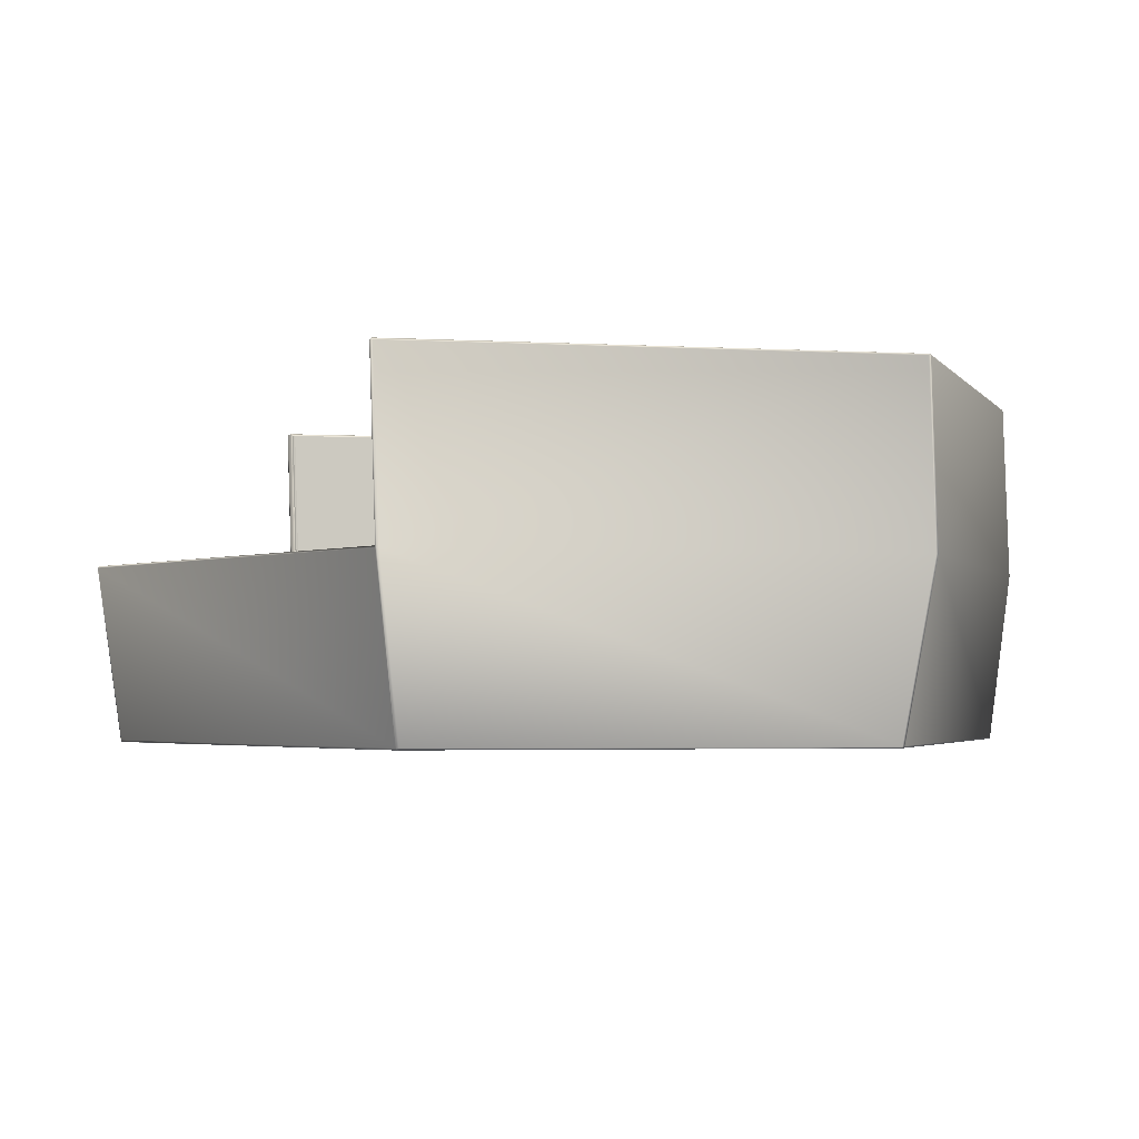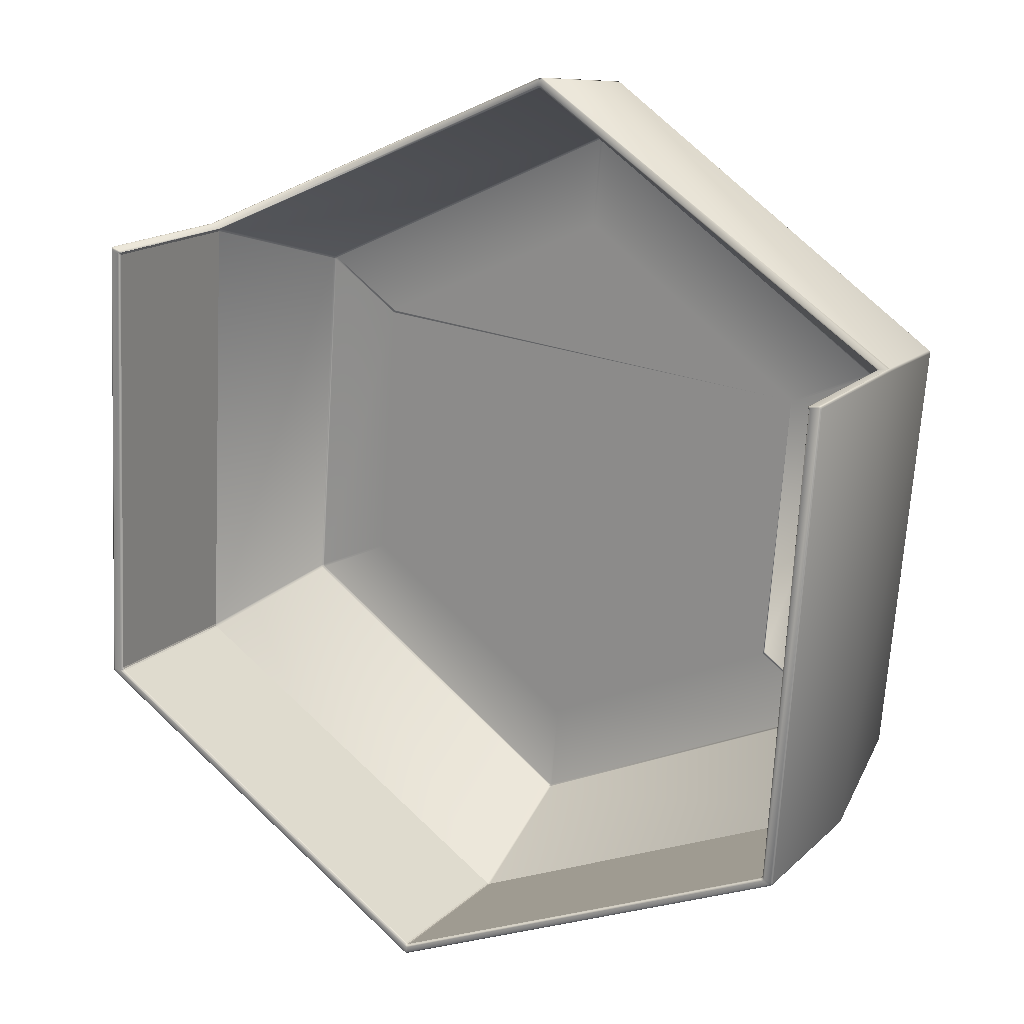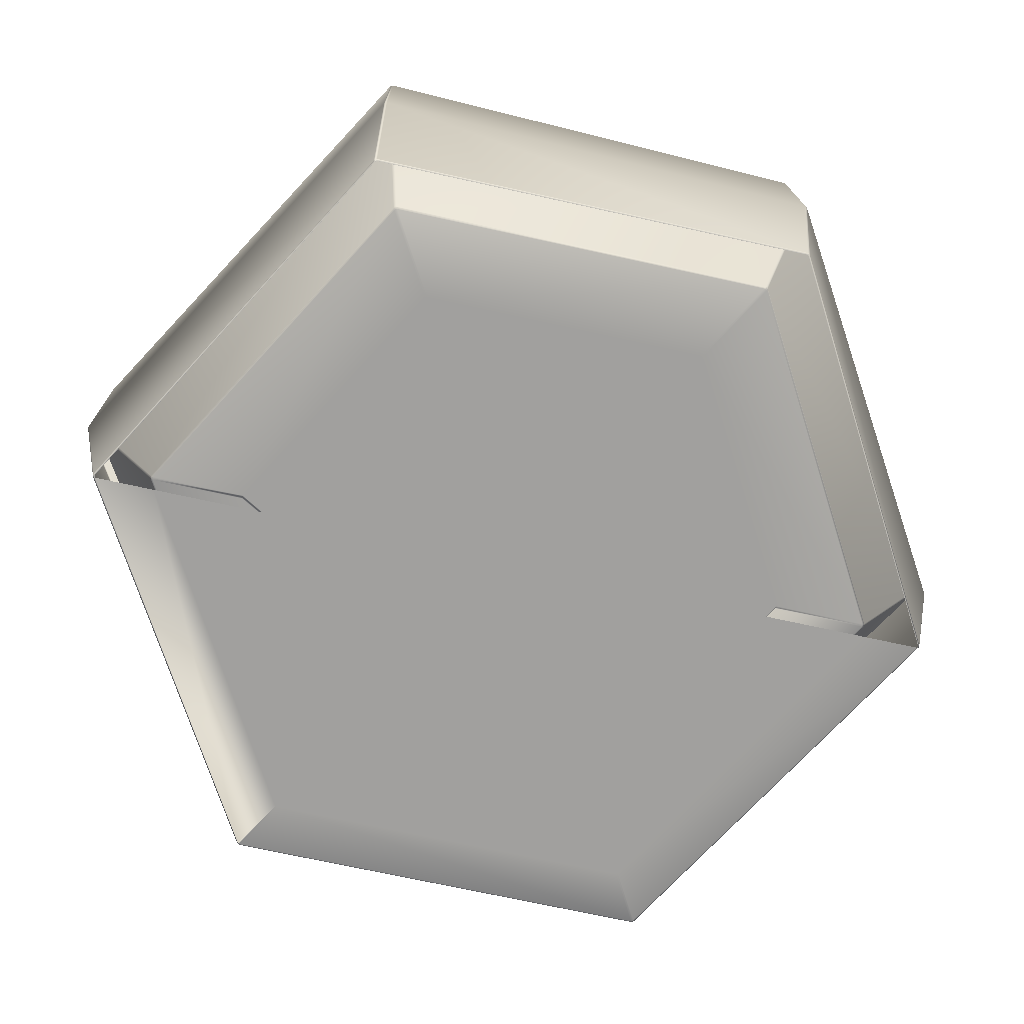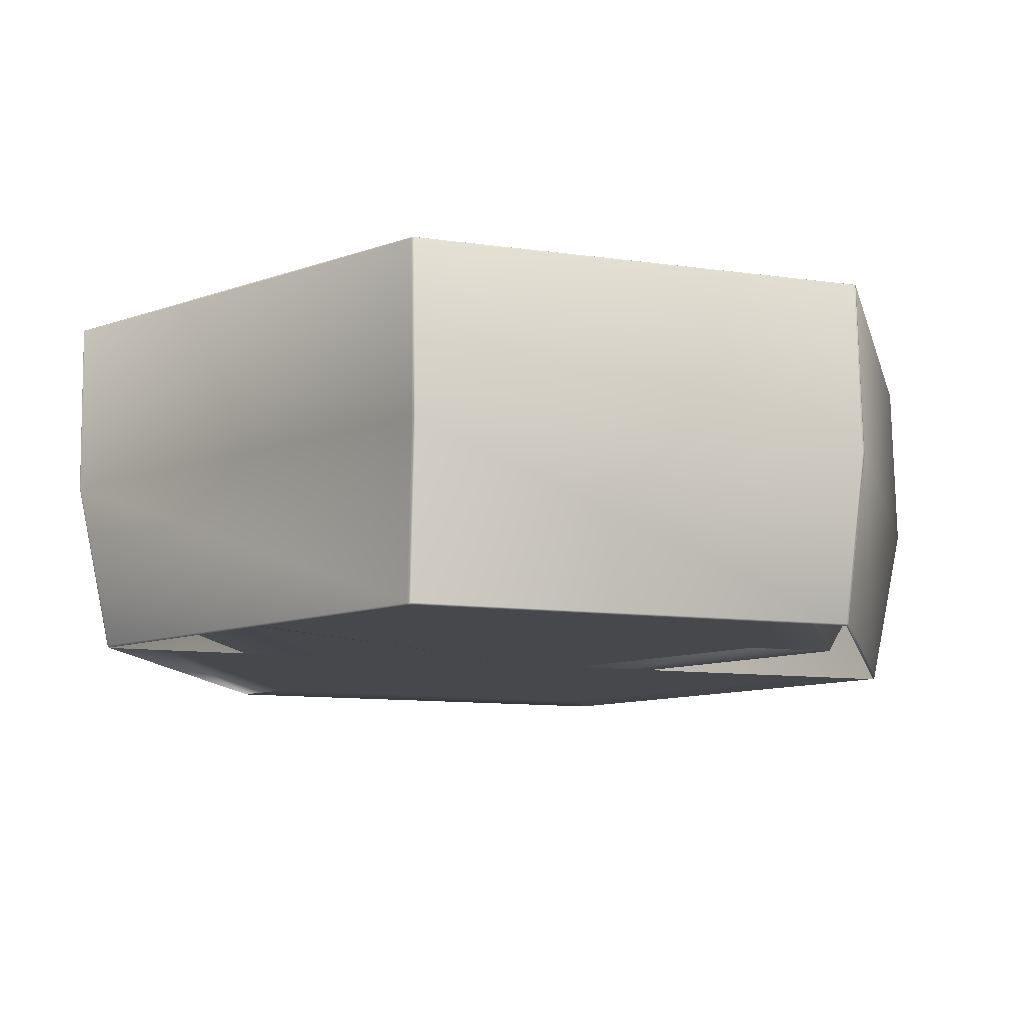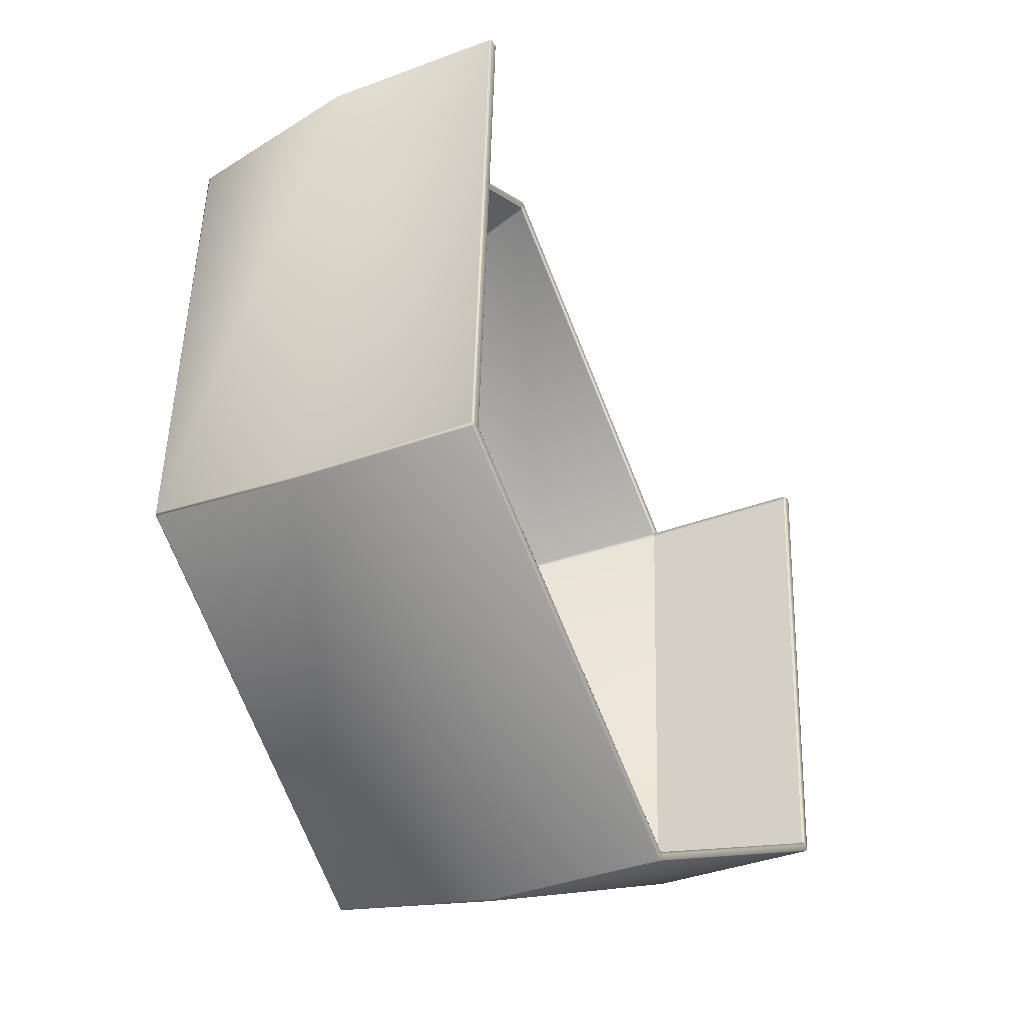
<metadata>
{"format":"obj","ext":"obj","renderer":"f3d","projection":"perspective","resolution":1024,"background":"white","views":[{"elev":-2.7,"azim":74.7,"up":"+Y"},{"elev":18.3,"azim":-149.5,"up":"+Z"},{"elev":-71.8,"azim":133.3,"up":"+Y"},{"elev":-11.1,"azim":127.9,"up":"+Y"},{"elev":-33.7,"azim":116.4,"up":"+Z"}]}
</metadata>
<code>
o Circle
v -6.5 -0.006681 -4.787
v -7.641 0.03436 -5.659
v -7.684 0.03436 -5.597
v -7.67 0.03435 -5.633
v -7.63 0.004732 -5.651
v -7.672 0.004735 -5.588
v -7.658 0.004728 -5.625
v -8.433 0.03771 4.288
v -8.4 0.03775 4.356
v -8.425 0.03773 4.326
v -7.14 -0.003819 3.666
v -7.107 -0.003778 3.735
v -7.132 -0.003801 3.705
v -8.42 0.008076 4.282
v -8.387 0.008117 4.35
v -8.412 0.008095 4.32
v -0.214 0.04374 9.947
v -0.1392 0.04378 9.953
v -0.1773 0.04377 9.959
v -0.1062 0.00135 8.516
v -0.03026 0.001388 8.522
v -0.06892 0.001372 8.528
v -0.2132 0.0141 9.933
v -0.1379 0.01414 9.938
v -0.1762 0.01413 9.945
v 8.796 0.04643 5.659
v 8.838 0.04643 5.597
v 8.824 0.04644 5.633
v 7.611 0.003654 4.85
v 8.784 0.01679 5.651
v 8.827 0.01679 5.588
v 8.813 0.01679 5.625
v 9.587 0.04308 -4.288
v 9.555 0.04304 -4.356
v 9.579 0.04306 -4.326
v 9.574 0.01344 -4.282
v 9.542 0.0134 -4.35
v 9.566 0.01343 -4.32
v 1.368 0.03705 -9.947
v 1.293 0.03701 -9.953
v 1.332 0.03702 -9.959
v 1.367 0.007416 -9.933
v 1.292 0.007378 -9.938
v 1.331 0.007394 -9.945
v -8.281 3.786 -6.099
v -8.239 3.786 -6.161
v -8.268 3.786 -6.135
v -8.876 3.831 4.827
v -8.92 3.789 4.848
v -8.953 3.789 4.78
v -8.945 3.789 4.818
v -8.907 3.819 4.842
v -0.2113 3.837 10.43
v -0.1359 3.837 10.44
v -0.1743 3.837 10.45
v -0.1398 3.795 10.49
v -0.2146 3.795 10.48
v -0.1779 3.795 10.49
v -0.2137 3.825 10.47
v -0.1386 3.825 10.47
v -0.1769 3.825 10.48
v 9.339 3.84 6.147
v 9.422 3.798 6.112
v 9.38 3.798 6.174
v 9.408 3.798 6.148
v 9.368 3.828 6.166
v 10.06 3.795 -4.879
v 10.09 3.795 -4.811
v 10.08 3.795 -4.849
v 1.293 3.788 -10.48
v 1.368 3.789 -10.48
v 1.331 3.789 -10.49
v -7.984 3.777 -6.046
v -8.031 3.777 -5.977
v -8.015 3.777 -6.017
v -8.665 3.78 4.698
v -8.629 3.78 4.773
v -8.656 3.78 4.74
v -8.688 3.831 4.802
v -8.647 3.816 4.781
v -0.1894 3.785 10.23
v -0.1071 3.785 10.24
v -0.149 3.785 10.25
v -0.1117 3.837 10.31
v -0.1947 3.837 10.3
v -0.1539 3.837 10.31
v -0.191 3.822 10.25
v -0.1084 3.822 10.26
v -0.1504 3.822 10.27
v 9.124 3.787 6.061
v 9.171 3.787 5.992
v 9.156 3.787 6.032
v 9.178 3.839 6.098
v 9.14 3.824 6.072
v 9.804 3.784 -4.731
v 9.769 3.784 -4.806
v 9.795 3.784 -4.773
v 1.343 3.779 -10.23
v 1.261 3.779 -10.24
v 1.303 3.779 -10.24
v -8.356 -0.004149 4.335
v -8.389 -0.00419 4.267
v -8.381 -0.004172 4.305
v -7.644 -0.007519 -5.569
v -7.601 -0.007523 -5.632
v -7.63 -0.007527 -5.605
v -0.135 0.001856 9.904
v -0.2108 0.001818 9.898
v -0.1736 0.00184 9.91
v 8.798 0.004489 5.569
v 8.755 0.004493 5.632
v 8.784 0.004497 5.605
v 9.511 0.001119 -4.335
v 9.543 0.00116 -4.267
v 9.535 0.001142 -4.305
v 1.289 -0.004886 -9.904
v 1.365 -0.004848 -9.898
v 1.328 -0.00487 -9.91
v -8.976 7.713 4.927
v -8.989 7.683 4.933
v -8.985 7.713 4.889
v -8.997 7.683 4.895
v -8.312 7.68 -6.02
v -8.284 7.68 -6.046
v -8.272 7.709 -6.038
v -8.3 7.709 -6.012
v -8.326 7.68 -5.984
v -8.314 7.709 -5.976
v -8.945 7.725 4.912
v -8.954 7.725 4.874
v -8.243 7.722 -6.019
v -8.272 7.722 -5.993
v -8.286 7.722 -5.956
v 9.352 7.721 6.255
v 9.366 7.721 6.219
v 9.377 7.692 6.227
v 9.364 7.692 6.263
v 9.324 7.734 6.235
v 9.337 7.734 6.199
v 10.03 7.718 -4.728
v 10 7.718 -4.758
v 10.02 7.688 -4.764
v 10.04 7.689 -4.734
v 10.04 7.718 -4.69
v 10.05 7.689 -4.696
v 9.996 7.73 -4.713
v 9.971 7.73 -4.743
v 10 7.73 -4.675
v 1.285 7.712 -10.36
v 1.247 7.712 -10.35
v 1.248 7.682 -10.37
v 1.286 7.682 -10.37
v 1.322 7.712 -10.35
v 1.323 7.682 -10.36
v 1.283 7.724 -10.33
v 1.244 7.724 -10.32
v 1.32 7.724 -10.31
v -8.718 7.71 4.863
v -8.76 7.725 4.883
v -8.727 7.71 4.821
v -8.769 7.725 4.841
v -8.114 7.722 -5.94
v -8.082 7.722 -5.969
v -8.044 7.707 -5.942
v -8.076 7.707 -5.913
v -8.129 7.722 -5.899
v -8.091 7.707 -5.873
v -8.701 7.674 4.855
v -8.71 7.674 4.813
v -8.029 7.671 -5.931
v -8.06 7.671 -5.902
v -8.075 7.671 -5.862
v 9.127 7.718 6.158
v 9.142 7.718 6.118
v 9.181 7.733 6.144
v 9.165 7.733 6.184
v 9.111 7.681 6.147
v 9.126 7.681 6.107
v 9.768 7.715 -4.667
v 9.741 7.715 -4.7
v 9.783 7.73 -4.72
v 9.81 7.73 -4.687
v 9.777 7.715 -4.625
v 9.819 7.73 -4.645
v 9.751 7.678 -4.658
v 9.724 7.678 -4.691
v 9.76 7.678 -4.616
v 1.26 7.71 -10.15
v 1.218 7.71 -10.14
v 1.221 7.725 -10.19
v 1.263 7.725 -10.19
v 1.3 7.71 -10.13
v 1.304 7.725 -10.18
v 1.258 7.673 -10.13
v 1.216 7.673 -10.12
v 1.299 7.673 -10.11
v -8.952 7.688 4.956
v -8.966 7.713 4.94
v -8.964 7.657 4.962
v -8.979 7.683 4.946
v -8.921 7.7 4.942
v -8.935 7.725 4.925
v -8.691 7.685 4.896
v -8.705 7.71 4.879
v -8.747 7.725 4.9
v -8.733 7.701 4.916
v -8.688 7.674 4.871
v -8.674 7.648 4.887
v 9.338 7.721 6.268
v 9.323 7.699 6.28
v 9.35 7.692 6.276
v 9.335 7.669 6.288
v 9.309 7.734 6.248
v 9.295 7.712 6.261
v 9.11 7.718 6.174
v 9.096 7.695 6.186
v 9.134 7.711 6.213
v 9.148 7.733 6.2
v 9.08 7.658 6.175
v 9.094 7.681 6.163
g Circle_Material.001
f 29 111 107 21
f 20 108 101 12
f 105 5 43 116
f 59 53 48 52
f 93 94 88 84
f 85 87 80 79
f 57 59 52 49
f 64 66 60 56
f 8 50 45 3
f 23 17 9 15
f 2 46 70 40
f 30 26 18 24
f 17 57 49 9
f 36 33 27 31
f 26 64 56 18
f 42 39 34 37
f 33 68 63 27
f 39 71 67 34
f 102 14 6 104
f 14 8 3 6
f 66 62 54 60
f 53 85 79 48
f 62 93 84 54
f 5 2 40 43
f 94 90 82 88
f 87 81 77 80
f 108 23 15 101
f 111 30 24 107
f 114 36 31 110
f 117 42 37 113
f 11 102 104 1
f 15 16 103 101
f 16 14 102 103
f 105 106 7 5
f 106 104 6 7
f 9 10 16 15
f 10 8 14 16
f 5 7 4 2
f 7 6 3 4
f 24 25 109 107
f 25 23 108 109
f 18 19 25 24
f 19 17 23 25
f 31 32 112 110
f 32 30 111 112
f 27 28 32 31
f 28 26 30 32
f 37 38 115 113
f 38 36 114 115
f 34 35 38 37
f 35 33 36 38
f 43 44 118 116
f 44 42 117 118
f 40 41 44 43
f 41 39 42 44
f 60 61 58 56
f 61 59 57 58
f 54 55 61 60
f 55 53 59 61
f 98 96 186 196
f 92 90 219 220 177
f 75 73 170 171
f 48 79 206 201
f 95 91 178 187
f 138 213 209 134
f 176 218 213 138
f 45 47 4 3
f 47 46 2 4
f 39 41 72 71
f 41 40 70 72
f 49 51 10 9
f 51 50 8 10
f 56 58 19 18
f 58 57 17 19
f 63 65 28 27
f 65 64 26 28
f 67 69 35 34
f 69 68 33 35
f 198 119 120 200
f 202 129 119 198
f 93 62 214 217
f 97 95 187 185
f 78 76 169 168
f 67 71 154 142
f 68 69 143 145
f 100 98 196 194
f 88 89 86 84
f 89 87 85 86
f 82 83 89 88
f 83 81 87 89
f 91 92 177 178
f 45 50 122 127
f 72 71 154 152
f 177 220 215 173
f 65 63 136 137
f 204 158 159 205
f 96 97 185 186
f 47 45 127 123
f 207 168 158 204
f 70 46 124 151
f 69 67 142 143
f 99 100 194 195
f 76 74 172 169
f 63 68 145 136
f 72 70 151 152
f 73 99 195 170
f 205 159 129 202
f 84 86 55 54
f 86 85 53 55
f 46 47 123 124
f 66 64 212 210
f 50 51 120 122
f 74 75 171 172
f 101 103 13 12
f 103 102 11 13
f 107 109 22 21
f 109 108 20 22
f 11 1 29 21 22 20 12 13
f 193 192 180 181
f 184 183 174 175
f 145 144 135 136
f 154 153 141 142
f 130 161 166 133
f 122 121 128 127
f 124 125 150 151
f 131 163 190 156
f 144 148 139 135
f 153 157 147 141
f 148 184 175 139
f 161 160 167 166
f 157 193 181 147
f 125 131 156 150
f 121 130 133 128
f 163 164 189 190
f 183 187 178 174
f 192 196 186 180
f 164 170 195 189
f 160 169 172 167
f 51 49 199 200 120
f 119 121 122 120
f 124 123 126 125
f 123 127 128 126
f 52 48 201 197
f 129 130 121 119
f 125 126 132 131
f 126 128 133 132
f 135 134 137 136
f 64 65 137 211 212
f 139 138 134 135
f 134 209 211 137
f 141 140 143 142
f 140 144 145 143
f 147 146 140 141
f 146 148 144 140
f 150 149 152 151
f 149 152 154 153
f 156 155 149 150
f 155 157 153 149
f 77 78 168 207 208
f 158 160 161 159
f 163 162 165 164
f 162 166 167 165
f 80 77 208 203
f 168 169 160 158
f 164 165 171 170
f 165 167 172 171
f 174 173 176 175
f 90 94 216 219
f 178 177 173 174
f 173 215 218 176
f 180 179 182 181
f 179 183 184 182
f 186 185 179 180
f 185 187 183 179
f 189 188 191 190
f 188 192 193 191
f 195 194 188 189
f 194 196 192 188
f 166 162 132 133
f 162 163 131 132
f 157 155 191 193
f 155 156 190 191
f 79 80 203 206
f 159 161 130 129
f 175 176 138 139
f 94 93 217 216
f 181 182 146 147
f 182 184 148 146
f 198 200 199 197
f 202 198 197 201
f 204 205 206 203
f 207 204 203 208
f 205 202 201 206
f 49 52 197 199
f 211 209 210 212
f 209 213 214 210
f 218 215 216 217
f 215 220 219 216
f 213 218 217 214
f 62 66 210 214
o Circle.001
v -7.984 3.777 -6.046
v -8.031 3.777 -5.977
v -8.015 3.777 -6.017
v -8.665 3.78 4.698
v -8.629 3.78 4.773
v -8.656 3.78 4.74
v -0.1894 3.785 10.23
v -0.1071 3.785 10.24
v -0.149 3.785 10.25
v 9.124 3.787 6.061
v 9.171 3.787 5.992
v 9.156 3.787 6.032
v 9.804 3.784 -4.731
v 9.769 3.784 -4.806
v 9.795 3.784 -4.773
v 1.343 3.779 -10.23
v 1.261 3.779 -10.24
v 1.303 3.779 -10.24
v -6.648 0.729 -4.889
v -6.606 0.729 -4.951
v -6.635 0.729 -4.926
v -4.827 0.6786 -3.645
v -4.784 0.6786 -3.708
v -4.802 0.6786 -3.674
v -6.591 0.6924 -4.942
v -6.634 0.6924 -4.879
v -6.62 0.6924 -4.916
v -5.282 0.6808 2.857
v -5.315 0.6807 2.789
v -5.306 0.6808 2.827
v -7.27 0.7319 3.812
v -7.303 0.7319 3.745
v -7.294 0.7319 3.782
v -7.287 0.6953 3.737
v -7.254 0.6954 3.805
v -7.279 0.6953 3.775
v 0.1224 0.6847 6.502
v 0.04649 0.6847 6.496
v 0.08377 0.6847 6.508
v -0.04477 0.7372 8.702
v -0.1196 0.7372 8.696
v -0.08288 0.7372 8.708
v -0.1185 0.7006 8.678
v -0.04322 0.7006 8.684
v -0.08153 0.7006 8.69
v 5.981 0.6864 3.644
v 5.938 0.6864 3.707
v 5.955 0.6864 3.673
v 7.802 0.7395 4.889
v 7.76 0.7395 4.951
v 7.788 0.7395 4.925
v 7.745 0.7029 4.941
v 7.788 0.7029 4.879
v 7.774 0.7029 4.915
v 6.435 0.6842 -2.858
v 6.468 0.6843 -2.789
v 6.46 0.6842 -2.828
v 8.424 0.7366 -3.813
v 8.456 0.7366 -3.745
v 8.448 0.7366 -3.783
v 8.44 0.7 -3.737
v 8.408 0.7 -3.805
v 8.432 0.7 -3.775
v 1.031 0.6803 -6.503
v 1.107 0.6803 -6.497
v 1.07 0.6803 -6.509
v 1.198 0.7313 -8.702
v 1.273 0.7313 -8.696
v 1.236 0.7313 -8.708
v 1.272 0.6947 -8.679
v 1.197 0.6947 -8.685
v 1.235 0.6947 -8.691
v -6.556 0.6773 -4.918
v -6.599 0.6773 -4.855
v -6.585 0.6773 -4.892
v -7.249 0.6802 3.718
v -7.216 0.6802 3.787
v -7.24 0.6802 3.756
v -0.1155 0.6854 8.636
v -0.03976 0.6854 8.642
v -0.07832 0.6854 8.648
v 7.71 0.6877 4.917
v 7.753 0.6877 4.855
v 7.739 0.6877 4.891
v 8.402 0.6848 -3.719
v 8.369 0.6848 -3.787
v 8.394 0.6848 -3.757
v 1.269 0.6796 -8.637
v 1.193 0.6796 -8.642
v 1.232 0.6796 -8.648
g Circle.001_Material.001
f 224 252 239 222
f 284 309 293 243
f 221 240 287 237
f 227 261 251 225
f 230 270 260 228
f 233 279 269 231
f 252 254 246 239
f 236 288 278 234
f 240 245 291 287
f 245 293 309 291
f 263 299 297 255
f 257 300 302 267
f 272 302 300 264
f 266 303 305 276
f 281 305 303 273
f 275 306 308 285
f 290 308 306 282
f 248 297 299 258
f 261 263 255 251
f 270 272 264 260
f 279 281 273 269
f 288 290 282 278
f 254 296 294 246
f 242 294 296 249
f 255 256 253 251
f 256 254 252 253
f 240 241 247 245
f 241 239 246 247
f 297 298 256 255
f 298 296 254 256
f 245 247 295 293
f 247 246 294 295
f 264 265 262 260
f 265 263 261 262
f 300 301 265 264
f 301 299 263 265
f 273 274 271 269
f 274 272 270 271
f 303 304 274 273
f 304 302 272 274
f 282 283 280 278
f 283 281 279 280
f 306 307 283 282
f 307 305 281 283
f 291 292 289 287
f 292 290 288 289
f 309 310 292 291
f 310 308 290 292
f 251 253 226 225
f 253 252 224 226
f 221 223 241 240
f 223 222 239 241
f 236 238 289 288
f 238 237 287 289
f 260 262 229 228
f 262 261 227 229
f 269 271 232 231
f 271 270 230 232
f 278 280 235 234
f 280 279 233 235
f 293 295 244 243
f 295 294 242 244
f 248 250 298 297
f 250 249 296 298
f 257 259 301 300
f 259 258 299 301
f 266 268 304 303
f 268 267 302 304
f 275 277 307 306
f 277 276 305 307
f 284 286 310 309
f 286 285 308 310
f 248 258 259 257 267 268 266 276 277 275 285 286 284 243 244 242 249 250

</code>
